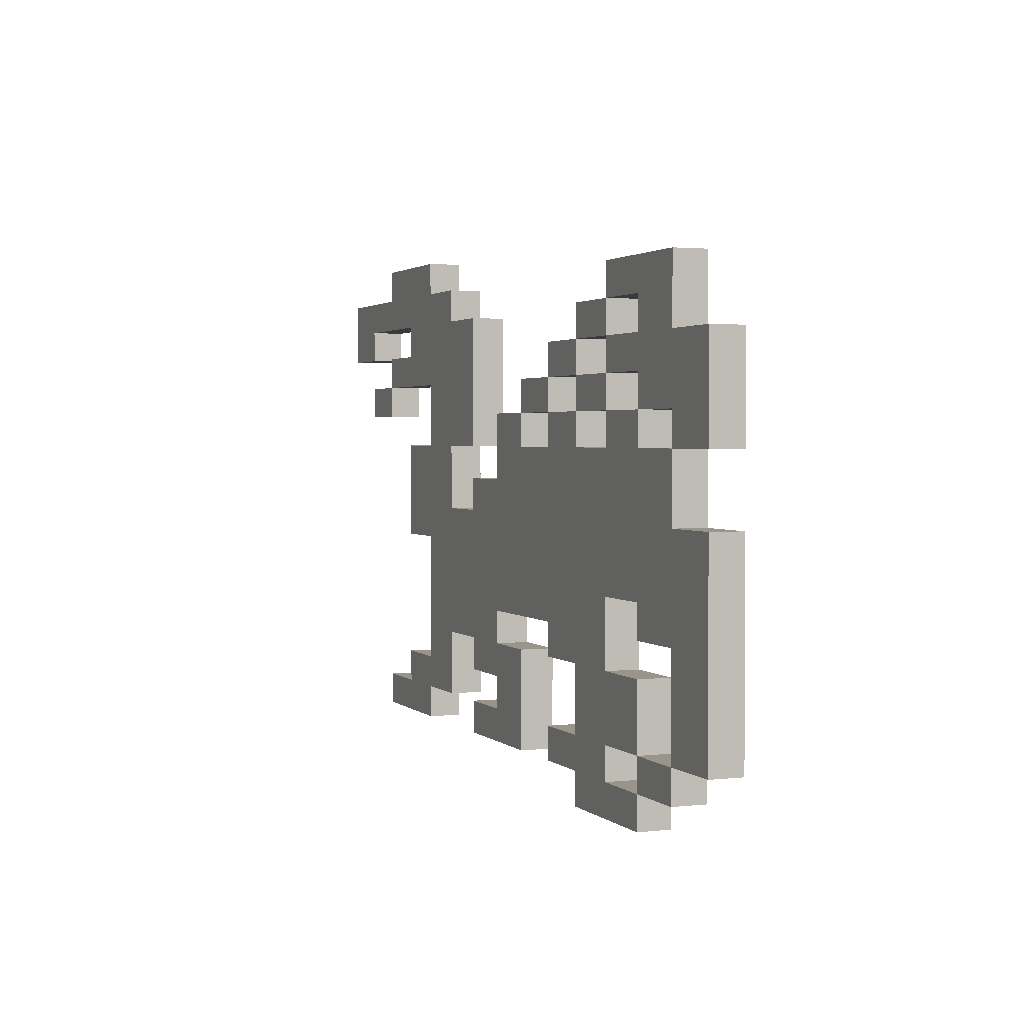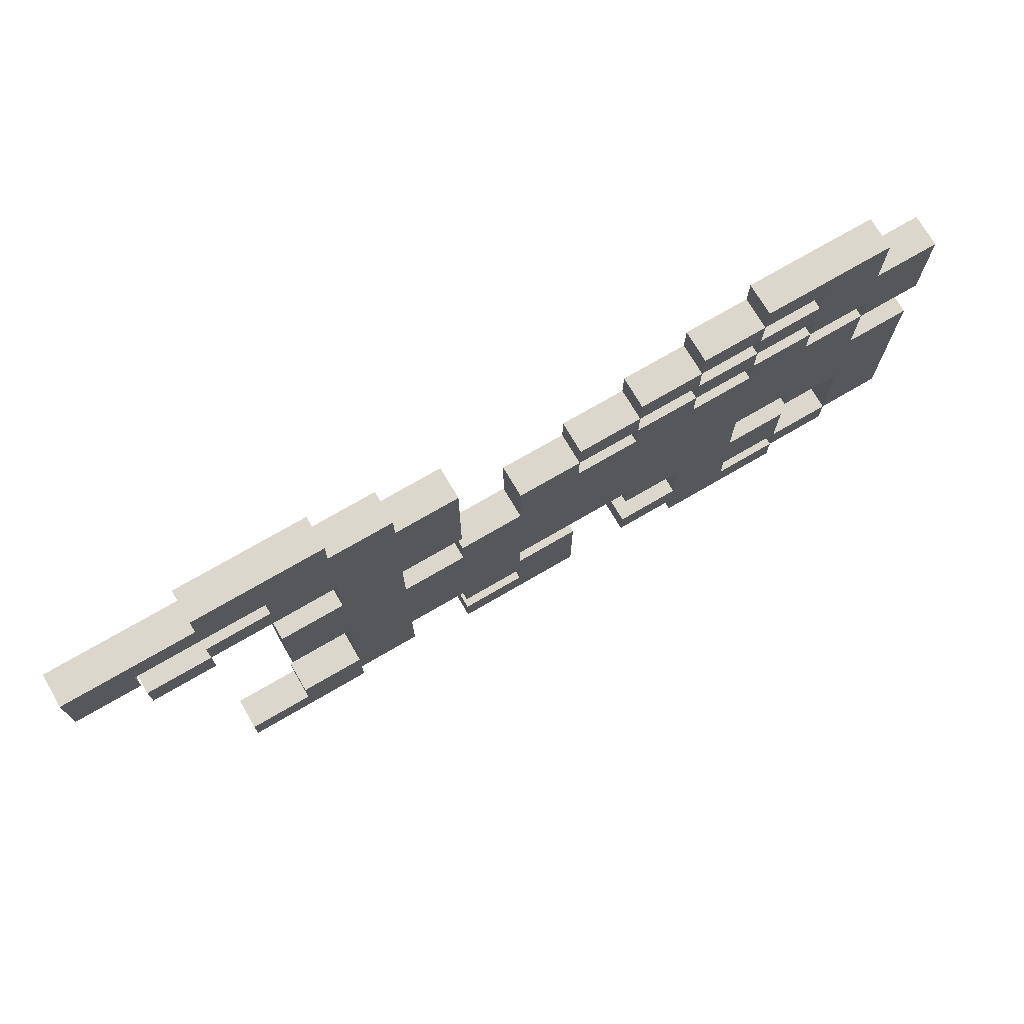
<metadata>
{"format":"obj","ext":"obj","renderer":"f3d","projection":"perspective","resolution":1024,"background":"white","views":[{"elev":2.1,"azim":-111.8,"up":"+Y"},{"elev":72.9,"azim":149.7,"up":"+Y"}]}
</metadata>
<code>
o
v -1.4 0.2 0.1
v -1.4 0.2 0
v -1.4 0.8 0.1
v -1.4 0.8 0
v -1.4 1 0.1
v -1.4 1 0
v -1.4 1.3 0.1
v -1.4 1.3 0
v -1.2 0.1 0.1
v -1.2 0.1 0
v -1.2 0.2 0.1
v -1.2 0.2 0
v -1.2 0.8 0.1
v -1.2 0.8 0
v -1.2 1 0.1
v -1.2 1 0
v -1.2 1.3 0.1
v -1.2 1.3 0
v -1.2 1.5 0.1
v -1.2 1.5 0
v -1 0 0.1
v -1 0 0
v -1 0.1 0.1
v -1 0.1 0
v -1 0.2 0.1
v -1 0.2 0
v -1 0.4 0.1
v -1 0.4 0
v -1 1 0.1
v -1 1 0
v -1 1.1 0.1
v -1 1.1 0
v -0.8 0.1 0.1
v -0.8 0.1 0
v -0.8 0.2 0.1
v -0.8 0.2 0
v -0.8 0.4 0.1
v -0.8 0.4 0
v -0.8 0.6 0.1
v -0.8 0.6 0
v -0.8 1.1 0.1
v -0.8 1.1 0
v -0.8 1.2 0.1
v -0.8 1.2 0
v -0.8 1.3 0.1
v -0.8 1.3 0
v -0.8 1.4 0.1
v -0.8 1.4 0
v -0.6 1 0.1
v -0.6 1 0
v -0.6 1.1 0.1
v -0.6 1.1 0
v -0.6 1.2 0.1
v -0.6 1.2 0
v -0.6 1.3 0.1
v -0.6 1.3 0
v -0.4 1.1 0.1
v -0.4 1.1 0
v -0.4 1.2 0.1
v -0.4 1.2 0
v -0.2 0.1 0.1
v -0.2 0.1 0
v -0.2 0.4 0.1
v -0.2 0.4 0
v -0.2 1 0.1
v -0.2 1 0
v -0.2 1.1 0.1
v -0.2 1.1 0
v 0 0.4 0.1
v 0 0.4 0
v 0 0.5 0.1
v 0 0.5 0
v 0.2 1 0.1
v 0.2 1 0
v 0.2 1.4 0.1
v 0.2 1.4 0
v 0.4 0.2 0.1
v 0.4 0.2 0
v 0.4 0.4 0.1
v 0.4 0.4 0
v 0.4 0.8 0.1
v 0.4 0.8 0
v 0.4 1 0.1
v 0.4 1 0
v 0.4 1.4 0.1
v 0.4 1.4 0
v 0.4 1.5 0.1
v 0.4 1.5 0
v 0.6 0.1 0.1
v 0.6 0.1 0
v 0.6 0.2 0.1
v 0.6 0.2 0
v 0.6 1.5 0.1
v 0.6 1.5 0
v 0.6 1.6 0.1
v 0.6 1.6 0
v 1 1.1 0.1
v 1 1.1 0
v 1 1.2 0.1
v 1 1.2 0
v 1.2 1.3 0.1
v 1.2 1.3 0
v 1.2 1.4 0.1
v 1.2 1.4 0
v -1.2 0.2 0.1
v -1.2 0.2 0
v -1.2 0.5 0.1
v -1.2 0.5 0
v -1.2 1 0.1
v -1.2 1 0
v -1.2 1.1 0.1
v -1.2 1.1 0
v -1 0.1 0.1
v -1 0.1 0
v -1 0.2 0.1
v -1 0.2 0
v -1 0.5 0.1
v -1 0.5 0
v -1 0.6 0.1
v -1 0.6 0
v -1 1.1 0.1
v -1 1.1 0
v -1 1.2 0.1
v -1 1.2 0
v -1 1.3 0.1
v -1 1.3 0
v -1 1.4 0.1
v -1 1.4 0
v -0.8 1 0.1
v -0.8 1 0
v -0.8 1.1 0.1
v -0.8 1.1 0
v -0.8 1.2 0.1
v -0.8 1.2 0
v -0.8 1.3 0.1
v -0.8 1.3 0
v -0.8 1.4 0.1
v -0.8 1.4 0
v -0.8 1.5 0.1
v -0.8 1.5 0
v -0.6 0 0.1
v -0.6 0 0
v -0.6 0.1 0.1
v -0.6 0.1 0
v -0.6 0.2 0.1
v -0.6 0.2 0
v -0.6 0.4 0.1
v -0.6 0.4 0
v -0.6 1.1 0.1
v -0.6 1.1 0
v -0.6 1.2 0.1
v -0.6 1.2 0
v -0.6 1.3 0.1
v -0.6 1.3 0
v -0.6 1.4 0.1
v -0.6 1.4 0
v -0.4 0.1 0.1
v -0.4 0.1 0
v -0.4 0.2 0.1
v -0.4 0.2 0
v -0.4 0.4 0.1
v -0.4 0.4 0
v -0.4 0.5 0.1
v -0.4 0.5 0
v -0.4 1 0.1
v -0.4 1 0
v -0.4 1.1 0.1
v -0.4 1.1 0
v -0.4 1.2 0.1
v -0.4 1.2 0
v -0.4 1.3 0.1
v -0.4 1.3 0
v -0.2 1.1 0.1
v -0.2 1.1 0
v -0.2 1.2 0.1
v -0.2 1.2 0
v 0 0.2 0.1
v 0 0.2 0
v 0 0.3 0.1
v 0 0.3 0
v 0 0.9 0.1
v 0 0.9 0
v 0 1.1 0.1
v 0 1.1 0
v 0.2 0.1 0.1
v 0.2 0.1 0
v 0.2 0.2 0.1
v 0.2 0.2 0
v 0.2 0.3 0.1
v 0.2 0.3 0
v 0.2 0.4 0.1
v 0.2 0.4 0
v 0.2 0.8 0.1
v 0.2 0.8 0
v 0.2 0.9 0.1
v 0.2 0.9 0
v 0.6 0.3 0.1
v 0.6 0.3 0
v 0.6 0.7 0.1
v 0.6 0.7 0
v 0.6 1 0.1
v 0.6 1 0
v 0.6 1.2 0.1
v 0.6 1.2 0
v 0.8 0.2 0.1
v 0.8 0.2 0
v 0.8 0.3 0.1
v 0.8 0.3 0
v 0.8 0.7 0.1
v 0.8 0.7 0
v 0.8 1 0.1
v 0.8 1 0
v 0.8 1.3 0.1
v 0.8 1.3 0
v 0.8 1.4 0.1
v 0.8 1.4 0
v 1 0.1 0.1
v 1 0.1 0
v 1 0.2 0.1
v 1 0.2 0
v 1 1.2 0.1
v 1 1.2 0
v 1 1.3 0.1
v 1 1.3 0
v 1 1.5 0.1
v 1 1.5 0
v 1 1.6 0.1
v 1 1.6 0
v 1.2 1.1 0.1
v 1.2 1.1 0
v 1.2 1.2 0.1
v 1.2 1.2 0
v 1.4 1.3 0.1
v 1.4 1.3 0
v 1.4 1.5 0.1
v 1.4 1.5 0
v -1.4 0.2 0.1
v -1.4 0.8 0.1
v -1.4 1 0.1
v -1.4 1.3 0.1
v -1.2 0.1 0.1
v -1.2 0.2 0.1
v -1.2 0.5 0.1
v -1.2 0.8 0.1
v -1.2 1 0.1
v -1.2 1.1 0.1
v -1.2 1.3 0.1
v -1.2 1.5 0.1
v -1 0 0.1
v -1 0.1 0.1
v -1 0.2 0.1
v -1 0.4 0.1
v -1 0.5 0.1
v -1 0.6 0.1
v -1 1 0.1
v -1 1.1 0.1
v -1 1.2 0.1
v -1 1.3 0.1
v -1 1.4 0.1
v -0.8 0.1 0.1
v -0.8 0.2 0.1
v -0.8 0.4 0.1
v -0.8 0.6 0.1
v -0.8 1 0.1
v -0.8 1.1 0.1
v -0.8 1.2 0.1
v -0.8 1.3 0.1
v -0.8 1.4 0.1
v -0.8 1.5 0.1
v -0.6 0 0.1
v -0.6 0.1 0.1
v -0.6 0.2 0.1
v -0.6 0.4 0.1
v -0.6 1 0.1
v -0.6 1.1 0.1
v -0.6 1.2 0.1
v -0.6 1.3 0.1
v -0.6 1.4 0.1
v -0.4 0.1 0.1
v -0.4 0.2 0.1
v -0.4 0.4 0.1
v -0.4 0.5 0.1
v -0.4 1 0.1
v -0.4 1.1 0.1
v -0.4 1.2 0.1
v -0.4 1.3 0.1
v -0.2 0.1 0.1
v -0.2 0.4 0.1
v -0.2 1 0.1
v -0.2 1.1 0.1
v -0.2 1.2 0.1
v 0 0.2 0.1
v 0 0.3 0.1
v 0 0.4 0.1
v 0 0.5 0.1
v 0 0.9 0.1
v 0 1.1 0.1
v 0.2 0.1 0.1
v 0.2 0.2 0.1
v 0.2 0.3 0.1
v 0.2 0.4 0.1
v 0.2 0.8 0.1
v 0.2 0.9 0.1
v 0.2 1 0.1
v 0.2 1.4 0.1
v 0.4 0.2 0.1
v 0.4 0.4 0.1
v 0.4 0.8 0.1
v 0.4 1 0.1
v 0.4 1.4 0.1
v 0.4 1.5 0.1
v 0.6 0.1 0.1
v 0.6 0.2 0.1
v 0.6 0.3 0.1
v 0.6 0.7 0.1
v 0.6 1 0.1
v 0.6 1.2 0.1
v 0.6 1.5 0.1
v 0.6 1.6 0.1
v 0.8 0.2 0.1
v 0.8 0.3 0.1
v 0.8 0.7 0.1
v 0.8 1 0.1
v 0.8 1.3 0.1
v 0.8 1.4 0.1
v 1 0.1 0.1
v 1 0.2 0.1
v 1 1.1 0.1
v 1 1.2 0.1
v 1 1.3 0.1
v 1 1.5 0.1
v 1 1.6 0.1
v 1.2 1.1 0.1
v 1.2 1.2 0.1
v 1.2 1.3 0.1
v 1.2 1.4 0.1
v 1.4 1.3 0.1
v 1.4 1.5 0.1
v -1.4 0.2 0
v -1.4 0.8 0
v -1.4 1 0
v -1.4 1.3 0
v -1.2 0.1 0
v -1.2 0.2 0
v -1.2 0.5 0
v -1.2 0.8 0
v -1.2 1 0
v -1.2 1.1 0
v -1.2 1.3 0
v -1.2 1.5 0
v -1 0 0
v -1 0.1 0
v -1 0.2 0
v -1 0.4 0
v -1 0.5 0
v -1 0.6 0
v -1 1 0
v -1 1.1 0
v -1 1.2 0
v -1 1.3 0
v -1 1.4 0
v -0.8 0.1 0
v -0.8 0.2 0
v -0.8 0.4 0
v -0.8 0.6 0
v -0.8 1 0
v -0.8 1.1 0
v -0.8 1.2 0
v -0.8 1.3 0
v -0.8 1.4 0
v -0.8 1.5 0
v -0.6 0 0
v -0.6 0.1 0
v -0.6 0.2 0
v -0.6 0.4 0
v -0.6 1 0
v -0.6 1.1 0
v -0.6 1.2 0
v -0.6 1.3 0
v -0.6 1.4 0
v -0.4 0.1 0
v -0.4 0.2 0
v -0.4 0.4 0
v -0.4 0.5 0
v -0.4 1 0
v -0.4 1.1 0
v -0.4 1.2 0
v -0.4 1.3 0
v -0.2 0.1 0
v -0.2 0.4 0
v -0.2 1 0
v -0.2 1.1 0
v -0.2 1.2 0
v 0 0.2 0
v 0 0.3 0
v 0 0.4 0
v 0 0.5 0
v 0 0.9 0
v 0 1.1 0
v 0.2 0.1 0
v 0.2 0.2 0
v 0.2 0.3 0
v 0.2 0.4 0
v 0.2 0.8 0
v 0.2 0.9 0
v 0.2 1 0
v 0.2 1.4 0
v 0.4 0.2 0
v 0.4 0.4 0
v 0.4 0.8 0
v 0.4 1 0
v 0.4 1.4 0
v 0.4 1.5 0
v 0.6 0.1 0
v 0.6 0.2 0
v 0.6 0.3 0
v 0.6 0.7 0
v 0.6 1 0
v 0.6 1.2 0
v 0.6 1.5 0
v 0.6 1.6 0
v 0.8 0.2 0
v 0.8 0.3 0
v 0.8 0.7 0
v 0.8 1 0
v 0.8 1.3 0
v 0.8 1.4 0
v 1 0.1 0
v 1 0.2 0
v 1 1.1 0
v 1 1.2 0
v 1 1.3 0
v 1 1.5 0
v 1 1.6 0
v 1.2 1.1 0
v 1.2 1.2 0
v 1.2 1.3 0
v 1.2 1.4 0
v 1.4 1.3 0
v 1.4 1.5 0
v -1 0 0.1
v -0.6 0 0.1
v -1 0 0
v -0.6 0 0
v -1.2 0.1 0.1
v -1 0.1 0.1
v -0.6 0.1 0.1
v -0.4 0.1 0.1
v -0.2 0.1 0.1
v 0.2 0.1 0.1
v 0.6 0.1 0.1
v 1 0.1 0.1
v -1.2 0.1 0
v -1 0.1 0
v -0.6 0.1 0
v -0.4 0.1 0
v -0.2 0.1 0
v 0.2 0.1 0
v 0.6 0.1 0
v 1 0.1 0
v -1.4 0.2 0.1
v -1.2 0.2 0.1
v -1 0.2 0.1
v -0.8 0.2 0.1
v 0.4 0.2 0.1
v 0.6 0.2 0.1
v -1.4 0.2 0
v -1.2 0.2 0
v -1 0.2 0
v -0.8 0.2 0
v 0.4 0.2 0
v 0.6 0.2 0
v 0 0.3 0.1
v 0.2 0.3 0.1
v 0 0.3 0
v 0.2 0.3 0
v -0.6 0.4 0.1
v -0.4 0.4 0.1
v 0.2 0.4 0.1
v 0.4 0.4 0.1
v -0.6 0.4 0
v -0.4 0.4 0
v 0.2 0.4 0
v 0.4 0.4 0
v -1.2 0.5 0.1
v -1 0.5 0.1
v -0.4 0.5 0.1
v 0 0.5 0.1
v -1.2 0.5 0
v -1 0.5 0
v -0.4 0.5 0
v 0 0.5 0
v -1 0.6 0.1
v -0.8 0.6 0.1
v -1 0.6 0
v -0.8 0.6 0
v 0.6 0.7 0.1
v 0.8 0.7 0.1
v 0.6 0.7 0
v 0.8 0.7 0
v -1.4 1 0.1
v -1.2 1 0.1
v 0.2 1 0.1
v 0.4 1 0.1
v -1.4 1 0
v -1.2 1 0
v 0.2 1 0
v 0.4 1 0
v -1.2 1.1 0.1
v -1 1.1 0.1
v -0.8 1.1 0.1
v -0.6 1.1 0.1
v -0.4 1.1 0.1
v -0.2 1.1 0.1
v 1 1.1 0.1
v 1.2 1.1 0.1
v -1.2 1.1 0
v -1 1.1 0
v -0.8 1.1 0
v -0.6 1.1 0
v -0.4 1.1 0
v -0.2 1.1 0
v 1 1.1 0
v 1.2 1.1 0
v -1 1.2 0.1
v -0.8 1.2 0.1
v -0.6 1.2 0.1
v -0.4 1.2 0.1
v 0.6 1.2 0.1
v 1 1.2 0.1
v -1 1.2 0
v -0.8 1.2 0
v -0.6 1.2 0
v -0.4 1.2 0
v 0.6 1.2 0
v 1 1.2 0
v -0.8 1.3 0.1
v -0.6 1.3 0.1
v 1.2 1.3 0.1
v 1.4 1.3 0.1
v -0.8 1.3 0
v -0.6 1.3 0
v 1.2 1.3 0
v 1.4 1.3 0
v -1 1.4 0.1
v -0.8 1.4 0.1
v 0.8 1.4 0.1
v 1.2 1.4 0.1
v -1 1.4 0
v -0.8 1.4 0
v 0.8 1.4 0
v 1.2 1.4 0
v -1 0.1 0.1
v -0.8 0.1 0.1
v -1 0.1 0
v -0.8 0.1 0
v -1.2 0.2 0.1
v -1 0.2 0.1
v -0.6 0.2 0.1
v -0.4 0.2 0.1
v 0 0.2 0.1
v 0.2 0.2 0.1
v 0.8 0.2 0.1
v 1 0.2 0.1
v -1.2 0.2 0
v -1 0.2 0
v -0.6 0.2 0
v -0.4 0.2 0
v 0 0.2 0
v 0.2 0.2 0
v 0.8 0.2 0
v 1 0.2 0
v 0.6 0.3 0.1
v 0.8 0.3 0.1
v 0.6 0.3 0
v 0.8 0.3 0
v -1 0.4 0.1
v -0.8 0.4 0.1
v -0.2 0.4 0.1
v 0 0.4 0.1
v -1 0.4 0
v -0.8 0.4 0
v -0.2 0.4 0
v 0 0.4 0
v -1.4 0.8 0.1
v -1.2 0.8 0.1
v 0.2 0.8 0.1
v 0.4 0.8 0.1
v -1.4 0.8 0
v -1.2 0.8 0
v 0.2 0.8 0
v 0.4 0.8 0
v 0 0.9 0.1
v 0.2 0.9 0.1
v 0 0.9 0
v 0.2 0.9 0
v -1.2 1 0.1
v -1 1 0.1
v -0.8 1 0.1
v -0.6 1 0.1
v -0.4 1 0.1
v -0.2 1 0.1
v 0.6 1 0.1
v 0.8 1 0.1
v -1.2 1 0
v -1 1 0
v -0.8 1 0
v -0.6 1 0
v -0.4 1 0
v -0.2 1 0
v 0.6 1 0
v 0.8 1 0
v -1 1.1 0.1
v -0.8 1.1 0.1
v -0.6 1.1 0.1
v -0.4 1.1 0.1
v -0.2 1.1 0.1
v 0 1.1 0.1
v -1 1.1 0
v -0.8 1.1 0
v -0.6 1.1 0
v -0.4 1.1 0
v -0.2 1.1 0
v 0 1.1 0
v -0.8 1.2 0.1
v -0.6 1.2 0.1
v -0.4 1.2 0.1
v -0.2 1.2 0.1
v 1 1.2 0.1
v 1.2 1.2 0.1
v -0.8 1.2 0
v -0.6 1.2 0
v -0.4 1.2 0
v -0.2 1.2 0
v 1 1.2 0
v 1.2 1.2 0
v -1.4 1.3 0.1
v -1.2 1.3 0.1
v -1 1.3 0.1
v -0.8 1.3 0.1
v -0.6 1.3 0.1
v -0.4 1.3 0.1
v 0.8 1.3 0.1
v 1 1.3 0.1
v -1.4 1.3 0
v -1.2 1.3 0
v -1 1.3 0
v -0.8 1.3 0
v -0.6 1.3 0
v -0.4 1.3 0
v 0.8 1.3 0
v 1 1.3 0
v -0.8 1.4 0.1
v -0.6 1.4 0.1
v 0.2 1.4 0.1
v 0.4 1.4 0.1
v -0.8 1.4 0
v -0.6 1.4 0
v 0.2 1.4 0
v 0.4 1.4 0
v -1.2 1.5 0.1
v -0.8 1.5 0.1
v 0.4 1.5 0.1
v 0.6 1.5 0.1
v 1 1.5 0.1
v 1.4 1.5 0.1
v -1.2 1.5 0
v -0.8 1.5 0
v 0.4 1.5 0
v 0.6 1.5 0
v 1 1.5 0
v 1.4 1.5 0
v 0.6 1.6 0.1
v 1 1.6 0.1
v 0.6 1.6 0
v 1 1.6 0
f 3 2 1
f 4 2 3
f 7 6 5
f 8 6 7
f 11 10 9
f 12 10 11
f 15 14 13
f 16 14 15
f 19 18 17
f 20 18 19
f 23 22 21
f 24 22 23
f 27 26 25
f 28 26 27
f 31 30 29
f 32 30 31
f 35 34 33
f 36 34 35
f 39 38 37
f 40 38 39
f 43 42 41
f 44 42 43
f 47 46 45
f 48 46 47
f 51 50 49
f 52 50 51
f 55 54 53
f 56 54 55
f 59 58 57
f 60 58 59
f 63 62 61
f 64 62 63
f 67 66 65
f 68 66 67
f 71 70 69
f 72 70 71
f 75 74 73
f 76 74 75
f 79 78 77
f 80 78 79
f 83 82 81
f 84 82 83
f 87 86 85
f 88 86 87
f 91 90 89
f 92 90 91
f 95 94 93
f 96 94 95
f 99 98 97
f 100 98 99
f 103 102 101
f 104 102 103
f 105 106 107
f 107 106 108
f 109 110 111
f 111 110 112
f 113 114 115
f 115 114 116
f 117 118 119
f 119 118 120
f 121 122 123
f 123 122 124
f 125 126 127
f 127 126 128
f 129 130 131
f 131 130 132
f 133 134 135
f 135 134 136
f 137 138 139
f 139 138 140
f 141 142 143
f 143 142 144
f 145 146 147
f 147 146 148
f 149 150 151
f 151 150 152
f 153 154 155
f 155 154 156
f 157 158 159
f 159 158 160
f 161 162 163
f 163 162 164
f 165 166 167
f 167 166 168
f 169 170 171
f 171 170 172
f 173 174 175
f 175 174 176
f 177 178 179
f 179 178 180
f 181 182 183
f 183 182 184
f 185 186 187
f 187 186 188
f 189 190 191
f 191 190 192
f 193 194 195
f 195 194 196
f 197 198 199
f 199 198 200
f 201 202 203
f 203 202 204
f 205 206 207
f 207 206 208
f 209 210 211
f 211 210 212
f 213 214 215
f 215 214 216
f 217 218 219
f 219 218 220
f 221 222 223
f 223 222 224
f 225 226 227
f 227 226 228
f 229 230 231
f 231 230 232
f 233 234 235
f 235 234 236
f 242 238 237
f 243 238 242
f 244 238 243
f 245 240 239
f 246 240 245
f 247 240 246
f 250 242 241
f 251 242 250
f 253 244 243
f 253 245 244
f 254 245 253
f 255 245 254
f 256 247 246
f 256 248 247
f 257 248 256
f 258 248 257
f 259 248 258
f 260 250 249
f 261 252 251
f 262 252 261
f 263 255 254
f 263 256 255
f 264 256 263
f 265 256 264
f 266 258 257
f 267 258 266
f 268 248 259
f 269 248 268
f 270 260 249
f 270 262 261
f 270 261 260
f 270 263 262
f 270 264 263
f 271 264 270
f 272 264 271
f 273 264 272
f 274 264 273
f 275 266 265
f 276 266 275
f 277 268 267
f 278 268 277
f 279 272 271
f 280 272 279
f 281 274 273
f 281 275 274
f 282 275 281
f 283 275 282
f 284 275 283
f 285 277 276
f 286 277 285
f 289 283 282
f 290 285 284
f 291 285 290
f 292 288 287
f 293 288 292
f 294 288 293
f 295 289 282
f 295 290 289
f 296 290 295
f 297 290 296
f 298 292 287
f 299 292 298
f 300 294 293
f 300 296 295
f 300 295 294
f 301 296 300
f 302 296 301
f 303 296 302
f 307 302 301
f 308 302 307
f 309 305 304
f 310 305 309
f 313 310 309
f 313 311 310
f 313 309 308
f 313 308 307
f 313 307 306
f 314 311 313
f 315 311 314
f 316 311 315
f 317 311 316
f 318 311 317
f 320 313 312
f 320 314 313
f 321 314 320
f 322 316 315
f 323 316 322
f 324 318 317
f 324 319 318
f 325 319 324
f 326 320 312
f 327 320 326
f 329 324 317
f 330 324 329
f 331 319 325
f 332 319 331
f 333 329 328
f 334 329 333
f 336 331 325
f 337 336 335
f 338 331 336
f 338 336 337
f 339 340 344
f 344 340 345
f 345 340 346
f 341 342 347
f 347 342 348
f 348 342 349
f 343 344 352
f 352 344 353
f 345 346 355
f 346 347 355
f 355 347 356
f 356 347 357
f 348 349 358
f 349 350 358
f 358 350 359
f 359 350 360
f 360 350 361
f 351 352 362
f 353 354 363
f 363 354 364
f 356 357 365
f 357 358 365
f 365 358 366
f 366 358 367
f 359 360 368
f 368 360 369
f 361 350 370
f 370 350 371
f 351 362 372
f 363 364 372
f 362 363 372
f 364 365 372
f 365 366 372
f 372 366 373
f 373 366 374
f 374 366 375
f 375 366 376
f 367 368 377
f 377 368 378
f 369 370 379
f 379 370 380
f 373 374 381
f 381 374 382
f 375 376 383
f 376 377 383
f 383 377 384
f 384 377 385
f 385 377 386
f 378 379 387
f 387 379 388
f 384 385 391
f 386 387 392
f 392 387 393
f 389 390 394
f 394 390 395
f 395 390 396
f 384 391 397
f 391 392 397
f 397 392 398
f 398 392 399
f 389 394 400
f 400 394 401
f 395 396 402
f 397 398 402
f 396 397 402
f 402 398 403
f 403 398 404
f 404 398 405
f 403 404 409
f 409 404 410
f 406 407 411
f 411 407 412
f 411 412 415
f 412 413 415
f 410 411 415
f 409 410 415
f 408 409 415
f 415 413 416
f 416 413 417
f 417 413 418
f 418 413 419
f 419 413 420
f 414 415 422
f 415 416 422
f 422 416 423
f 417 418 424
f 424 418 425
f 419 420 426
f 420 421 426
f 426 421 427
f 414 422 428
f 428 422 429
f 419 426 431
f 431 426 432
f 427 421 433
f 433 421 434
f 430 431 435
f 435 431 436
f 427 433 438
f 437 438 439
f 438 433 440
f 439 438 440
f 443 442 441
f 444 442 443
f 453 446 445
f 454 446 453
f 455 448 447
f 456 448 455
f 457 450 449
f 458 450 457
f 459 452 451
f 460 452 459
f 467 462 461
f 468 462 467
f 469 464 463
f 470 464 469
f 471 466 465
f 472 466 471
f 475 474 473
f 476 474 475
f 481 478 477
f 482 478 481
f 483 480 479
f 484 480 483
f 489 486 485
f 490 486 489
f 491 488 487
f 492 488 491
f 495 494 493
f 496 494 495
f 499 498 497
f 500 498 499
f 505 502 501
f 506 502 505
f 507 504 503
f 508 504 507
f 517 510 509
f 518 510 517
f 519 512 511
f 520 512 519
f 521 514 513
f 522 514 521
f 523 516 515
f 524 516 523
f 531 526 525
f 532 526 531
f 533 528 527
f 534 528 533
f 535 530 529
f 536 530 535
f 541 538 537
f 542 538 541
f 543 540 539
f 544 540 543
f 549 546 545
f 550 546 549
f 551 548 547
f 552 548 551
f 553 554 555
f 555 554 556
f 557 558 565
f 565 558 566
f 559 560 567
f 567 560 568
f 561 562 569
f 569 562 570
f 563 564 571
f 571 564 572
f 573 574 575
f 575 574 576
f 577 578 581
f 581 578 582
f 579 580 583
f 583 580 584
f 585 586 589
f 589 586 590
f 587 588 591
f 591 588 592
f 593 594 595
f 595 594 596
f 597 598 605
f 605 598 606
f 599 600 607
f 607 600 608
f 601 602 609
f 609 602 610
f 603 604 611
f 611 604 612
f 613 614 619
f 619 614 620
f 615 616 621
f 621 616 622
f 617 618 623
f 623 618 624
f 625 626 631
f 631 626 632
f 627 628 633
f 633 628 634
f 629 630 635
f 635 630 636
f 637 638 645
f 645 638 646
f 639 640 647
f 647 640 648
f 641 642 649
f 649 642 650
f 643 644 651
f 651 644 652
f 653 654 657
f 657 654 658
f 655 656 659
f 659 656 660
f 661 662 667
f 667 662 668
f 663 664 669
f 669 664 670
f 665 666 671
f 671 666 672
f 673 674 675
f 675 674 676

</code>
